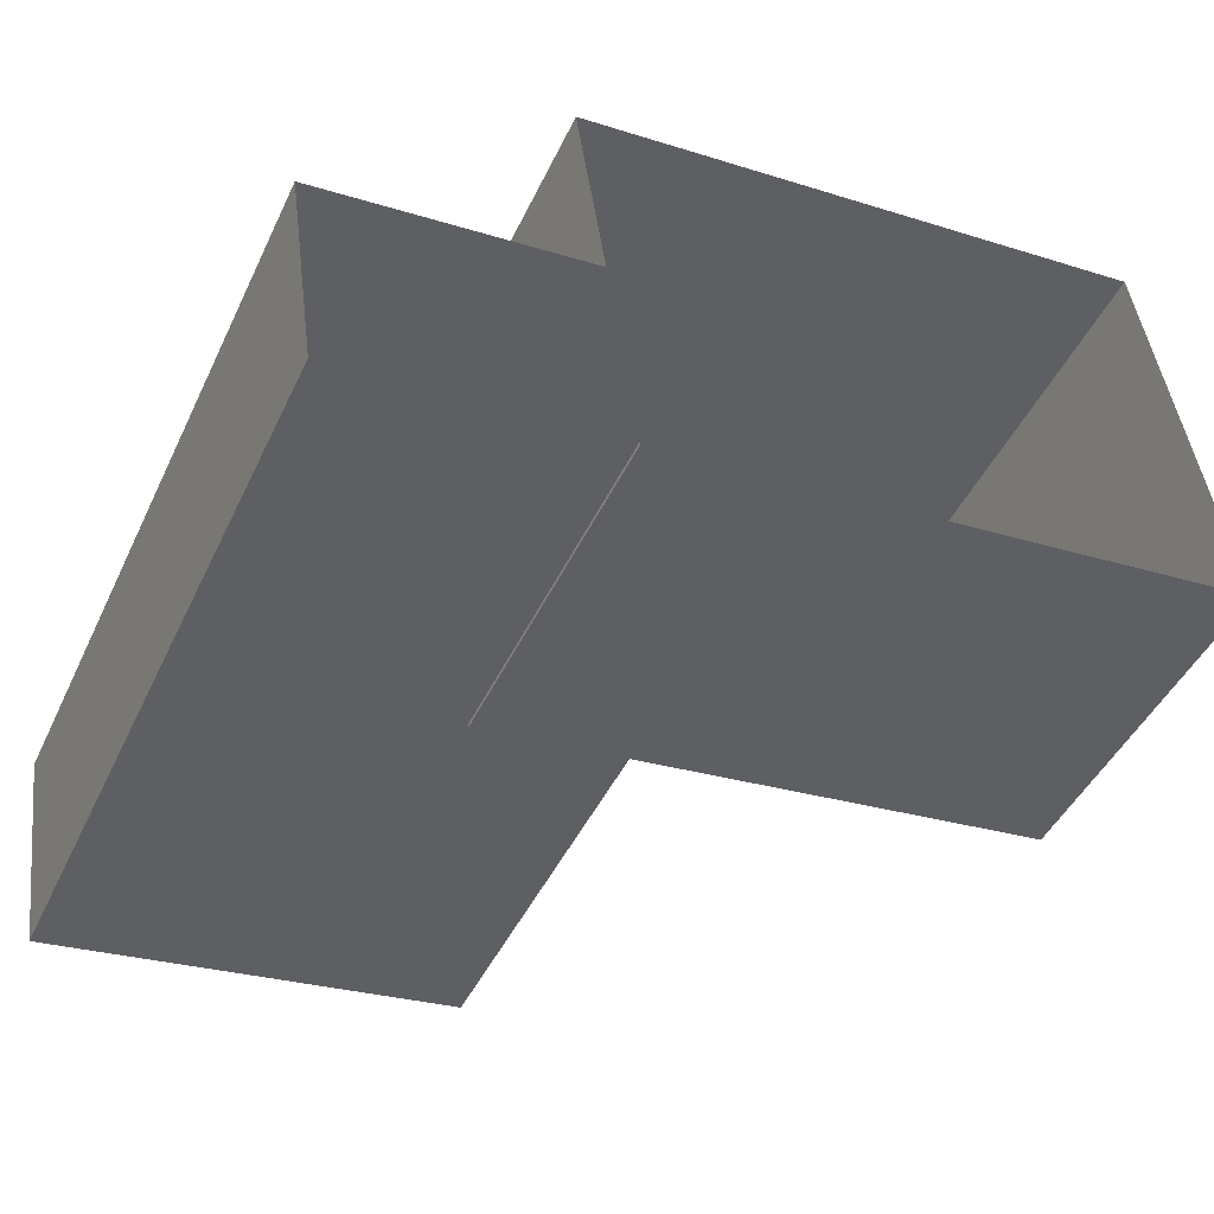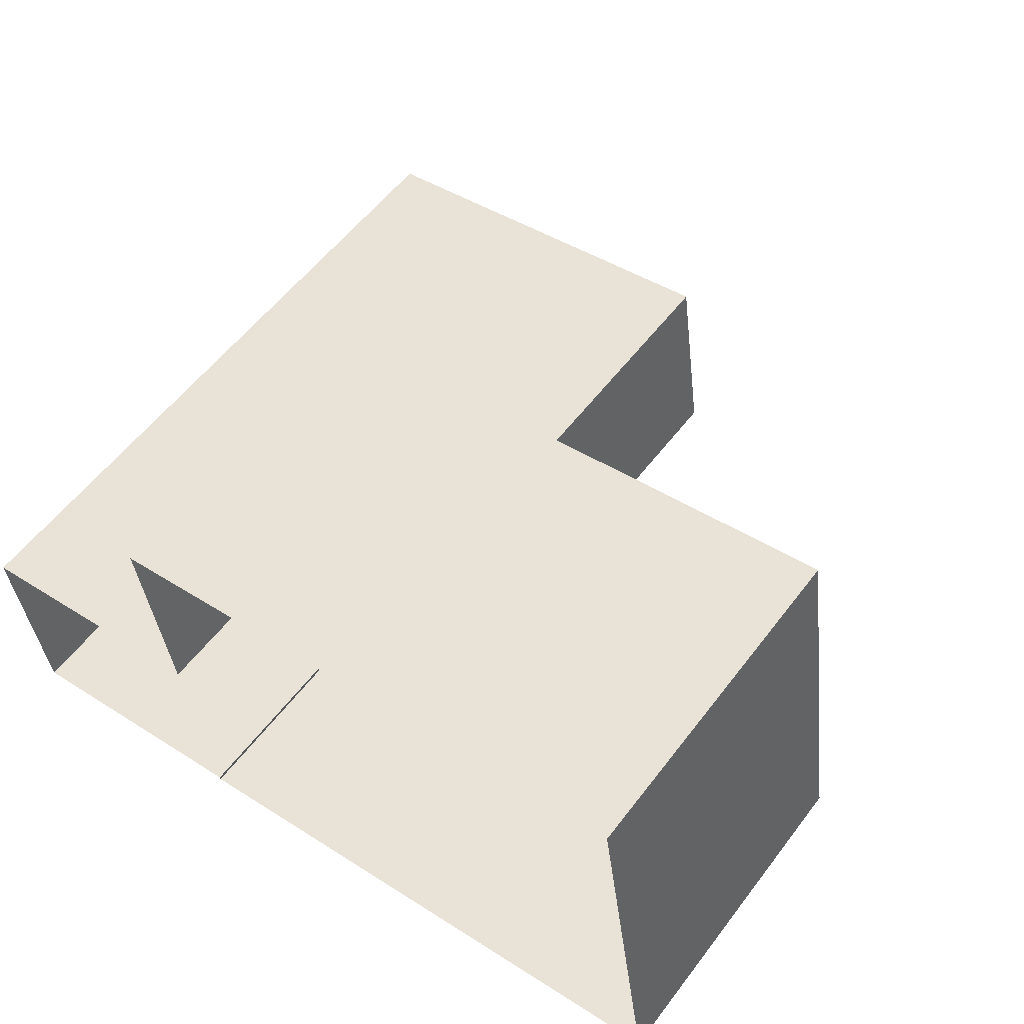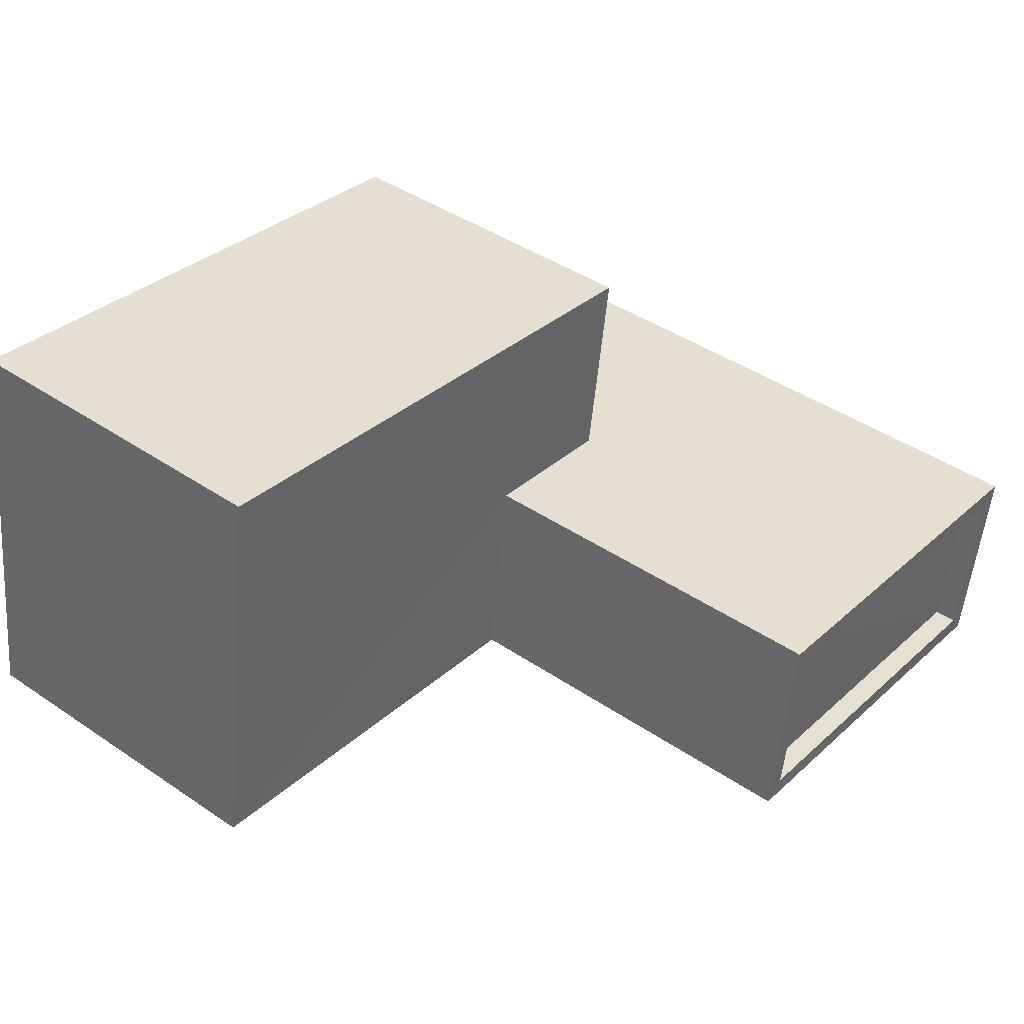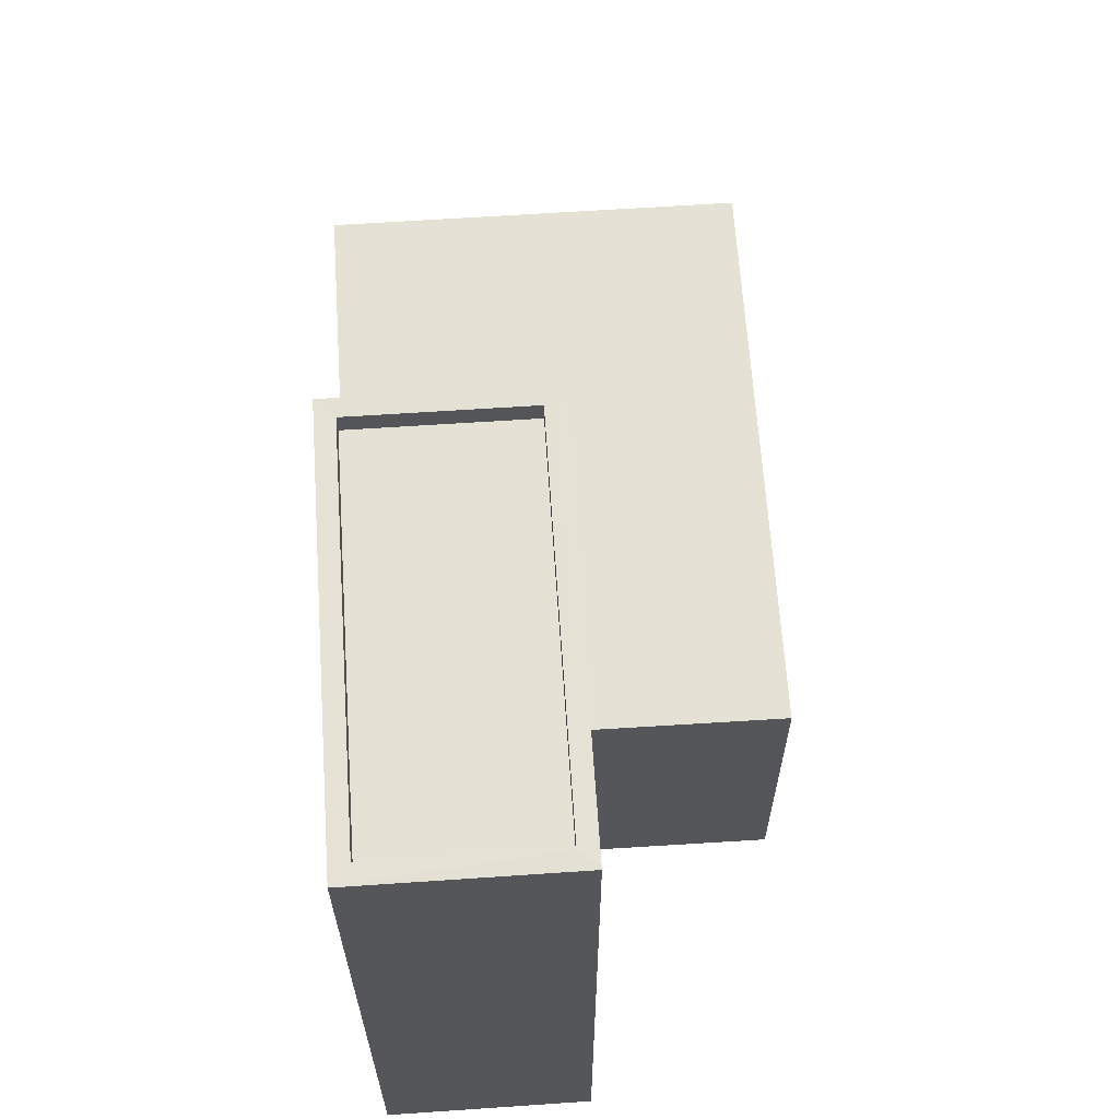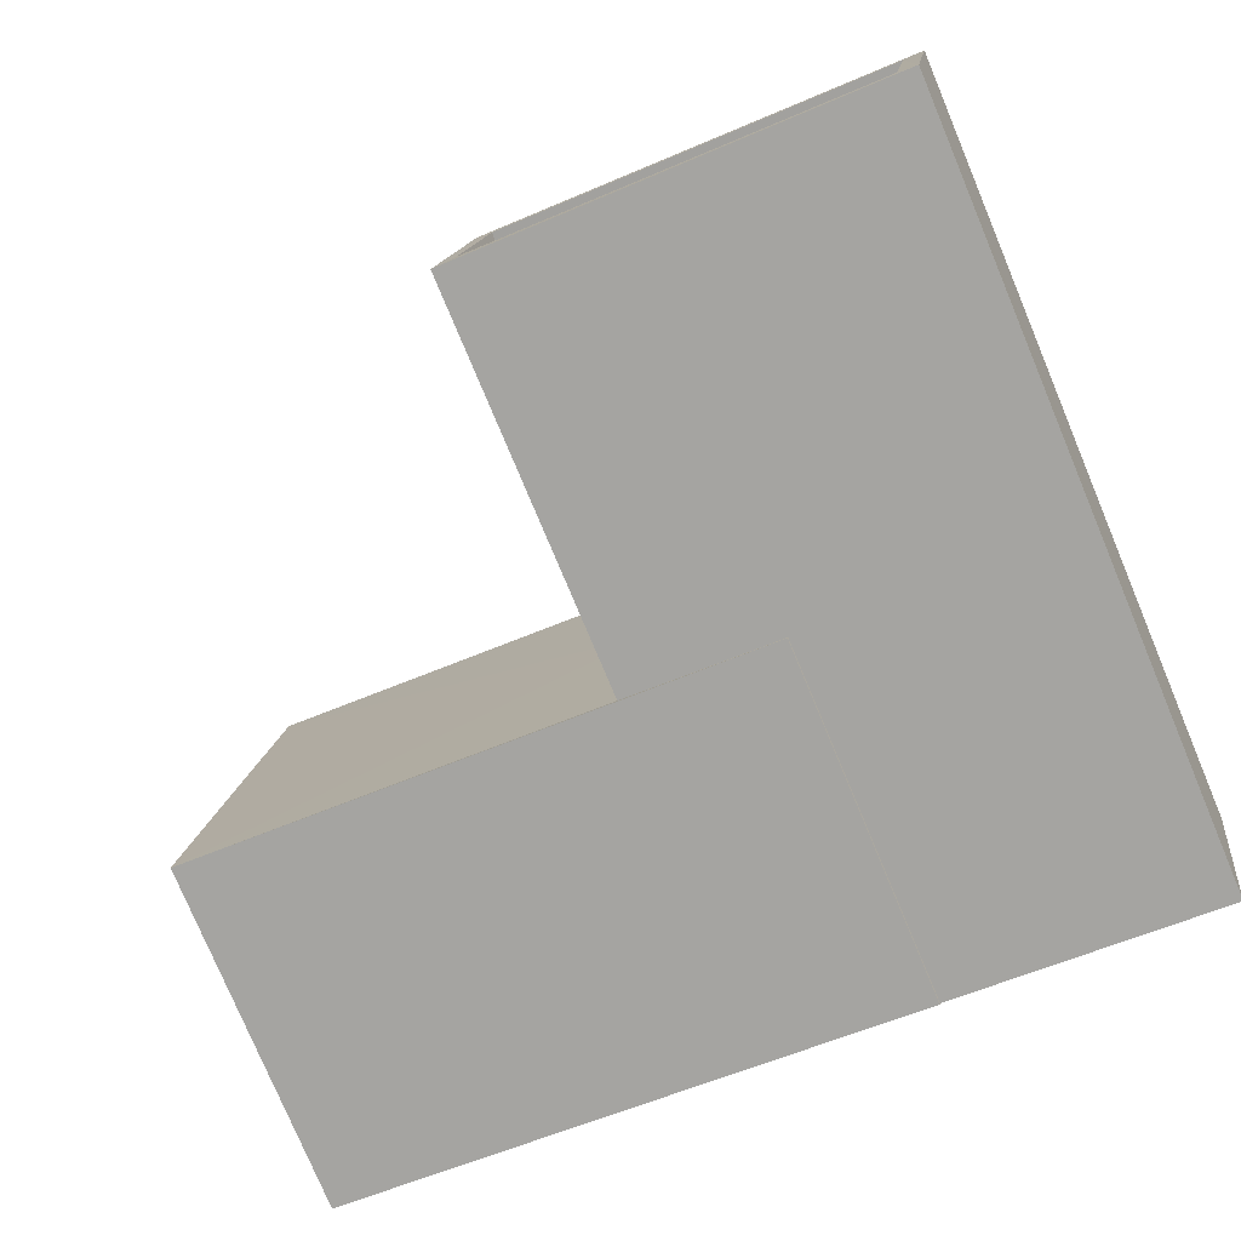
<metadata>
{"format":"obj","ext":"obj","renderer":"f3d","projection":"perspective","resolution":1024,"background":"white","views":[{"elev":-46.1,"azim":155.5,"up":"+Y"},{"elev":56.2,"azim":-143.4,"up":"+Y"},{"elev":42.5,"azim":-51.0,"up":"+Y"},{"elev":64.4,"azim":78.2,"up":"+Z"},{"elev":-78.0,"azim":22.8,"up":"+Y"}]}
</metadata>
<code>
v -8.848e+04 -9.858e+04 10.49
v -8.848e+04 -9.858e+04 10.49
v -8.848e+04 -9.858e+04 10.49
v -8.848e+04 -9.858e+04 10.49
v -8.849e+04 -9.858e+04 10.49
v -8.848e+04 -9.858e+04 10.49
v -8.848e+04 -9.858e+04 10.49
v -8.849e+04 -9.858e+04 10.49
v -8.848e+04 -9.858e+04 18.19
v -8.848e+04 -9.858e+04 18.19
v -8.848e+04 -9.858e+04 18.19
v -8.848e+04 -9.858e+04 18.19
v -8.848e+04 -9.858e+04 18.44
v -8.848e+04 -9.858e+04 18.44
v -8.848e+04 -9.858e+04 18.44
v -8.848e+04 -9.858e+04 18.44
v -8.848e+04 -9.858e+04 18.44
v -8.848e+04 -9.858e+04 18.44
v -8.848e+04 -9.858e+04 18.44
v -8.848e+04 -9.858e+04 18.44
v -8.848e+04 -9.858e+04 14.23
v -8.849e+04 -9.858e+04 14.23
v -8.848e+04 -9.858e+04 14.23
v -8.848e+04 -9.858e+04 14.23
v -8.848e+04 -9.858e+04 14.23
v -8.848e+04 -9.858e+04 14.23
v -8.849e+04 -9.858e+04 14.23
v -8.848e+04 -9.858e+04 14.23
f 1 2 3
f 4 3 5
f 6 7 8
f 2 6 3
f 5 3 8
f 3 6 8
f 9 10 11
f 9 12 10
f 13 14 15
f 16 13 15
f 13 17 14
f 15 18 19
f 16 15 19
f 19 18 17
f 20 17 13
f 19 17 20
f 21 22 23
f 24 21 23
f 25 26 27
f 22 27 23
f 26 25 28
f 23 27 26
f 13 9 11
f 13 16 9
f 13 11 10
f 20 13 10
f 19 10 12
f 19 20 10
f 16 12 9
f 16 19 12
f 23 17 24
f 3 24 1
f 1 24 18
f 24 17 18
f 15 2 1
f 18 15 1
f 14 28 15
f 15 28 2
f 14 26 28
f 2 28 6
f 26 14 17
f 23 26 17
f 22 4 5
f 22 21 4
f 6 25 7
f 6 28 25
f 24 4 21
f 24 3 4
f 25 27 8
f 7 25 8
f 27 5 8
f 27 22 5

</code>
